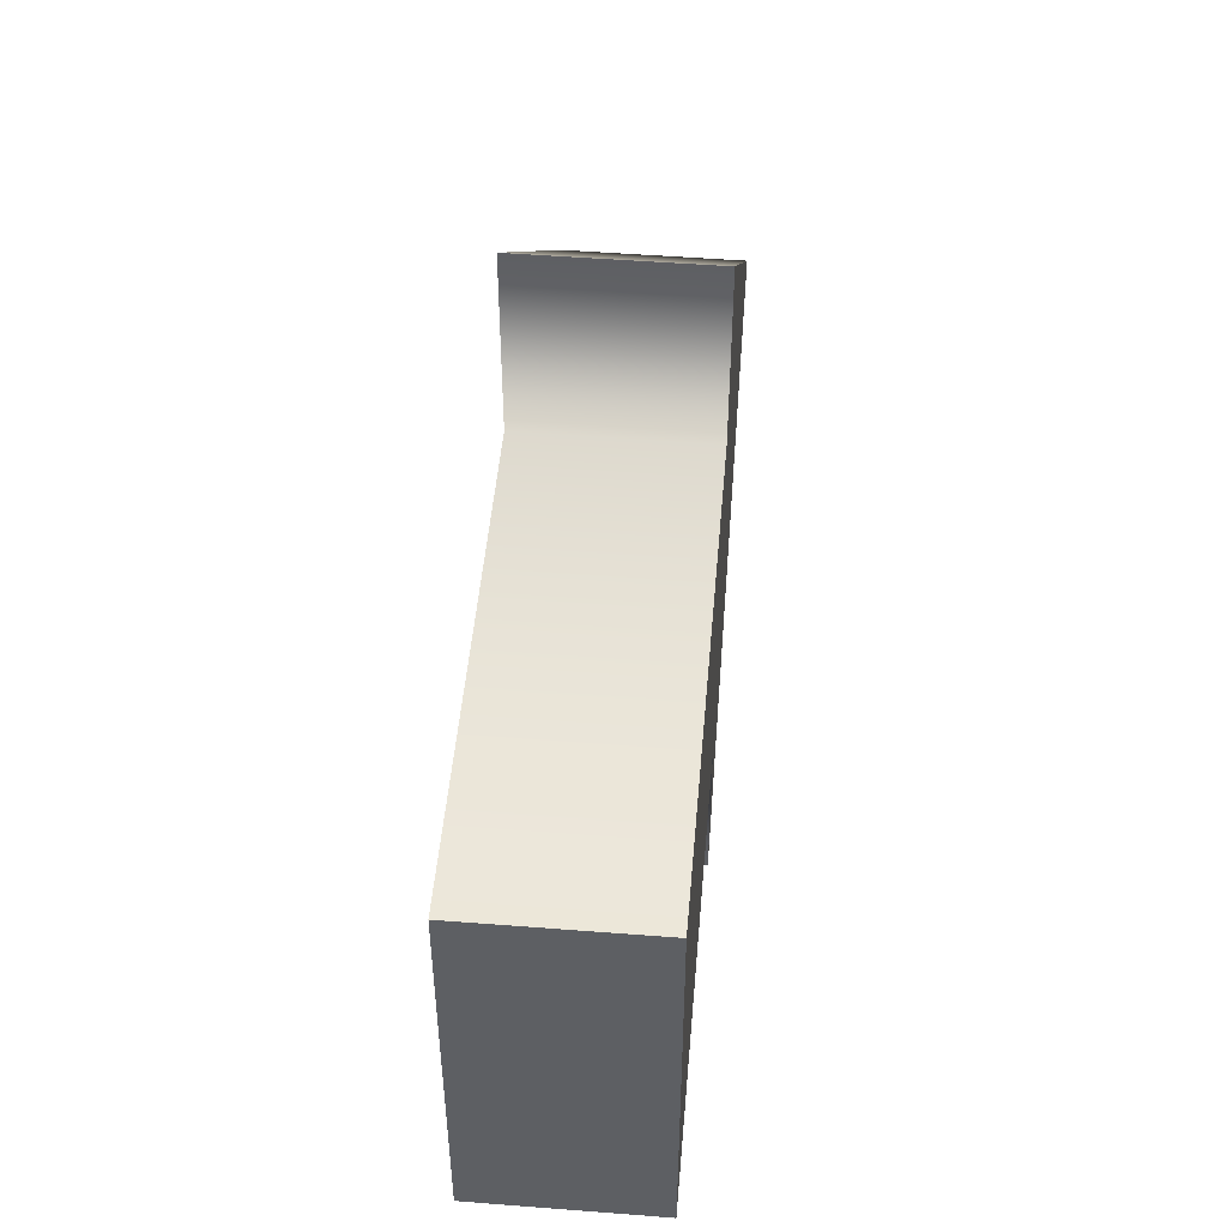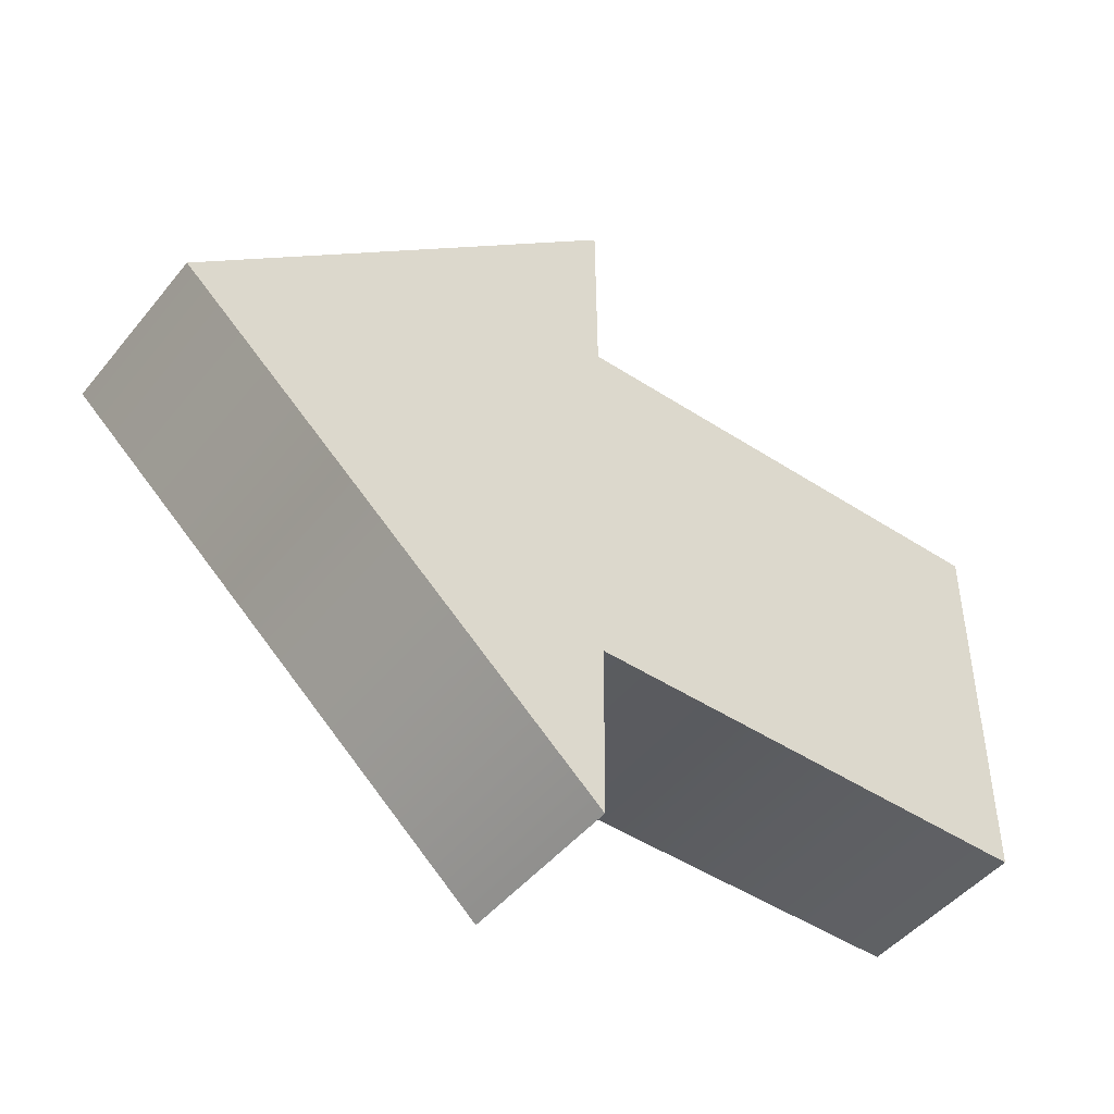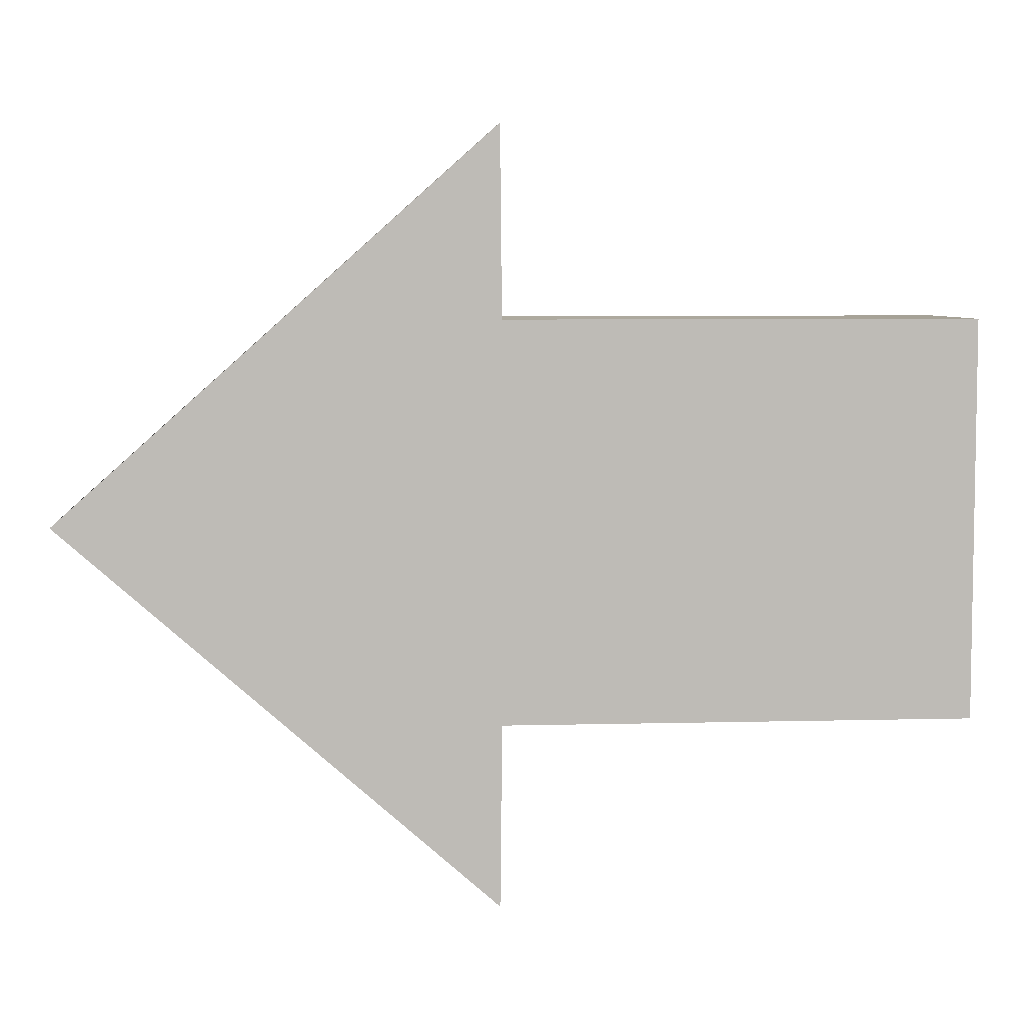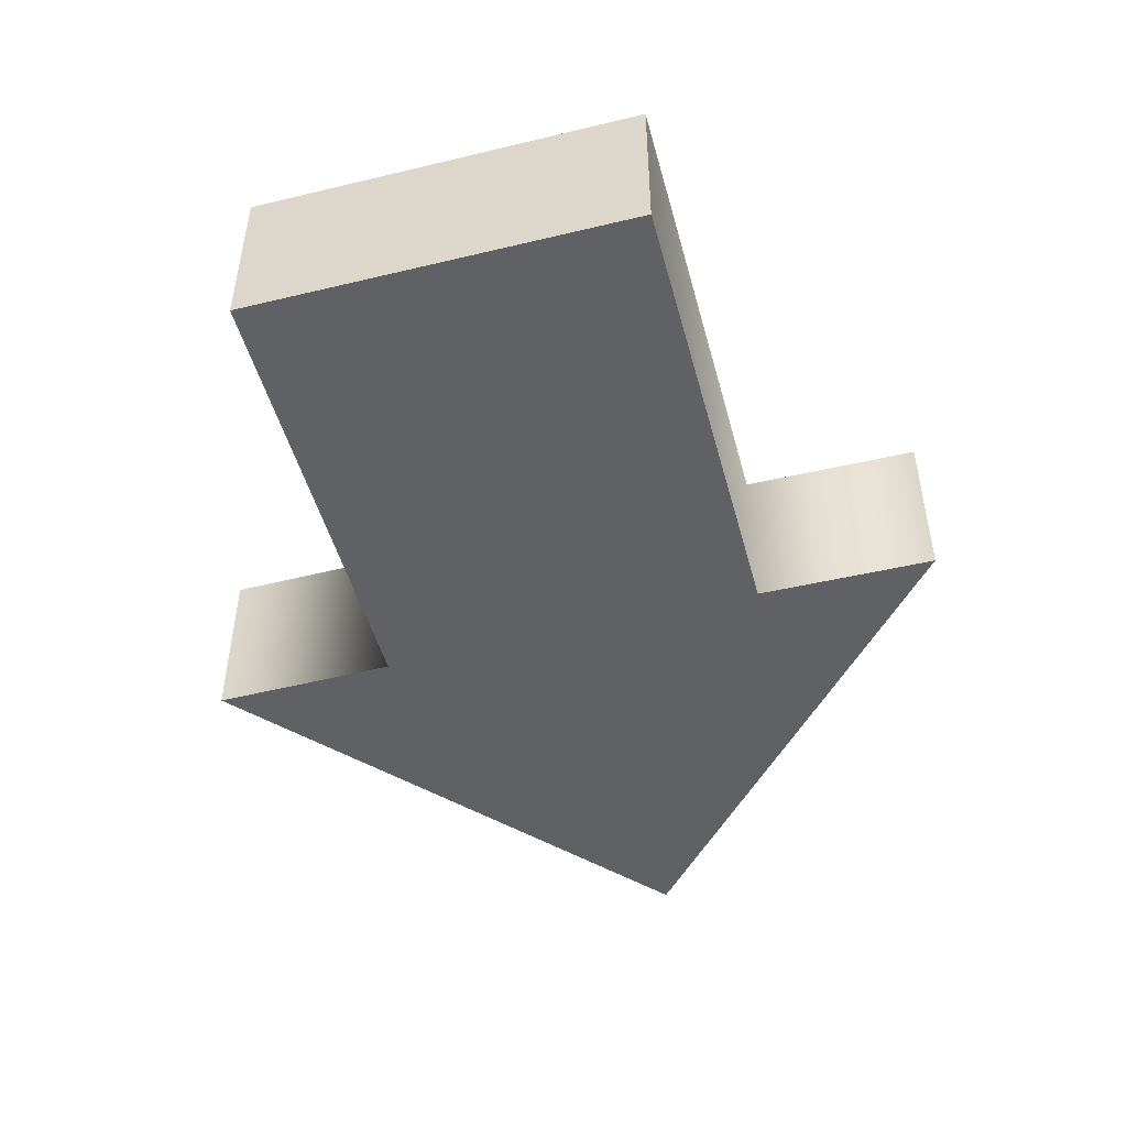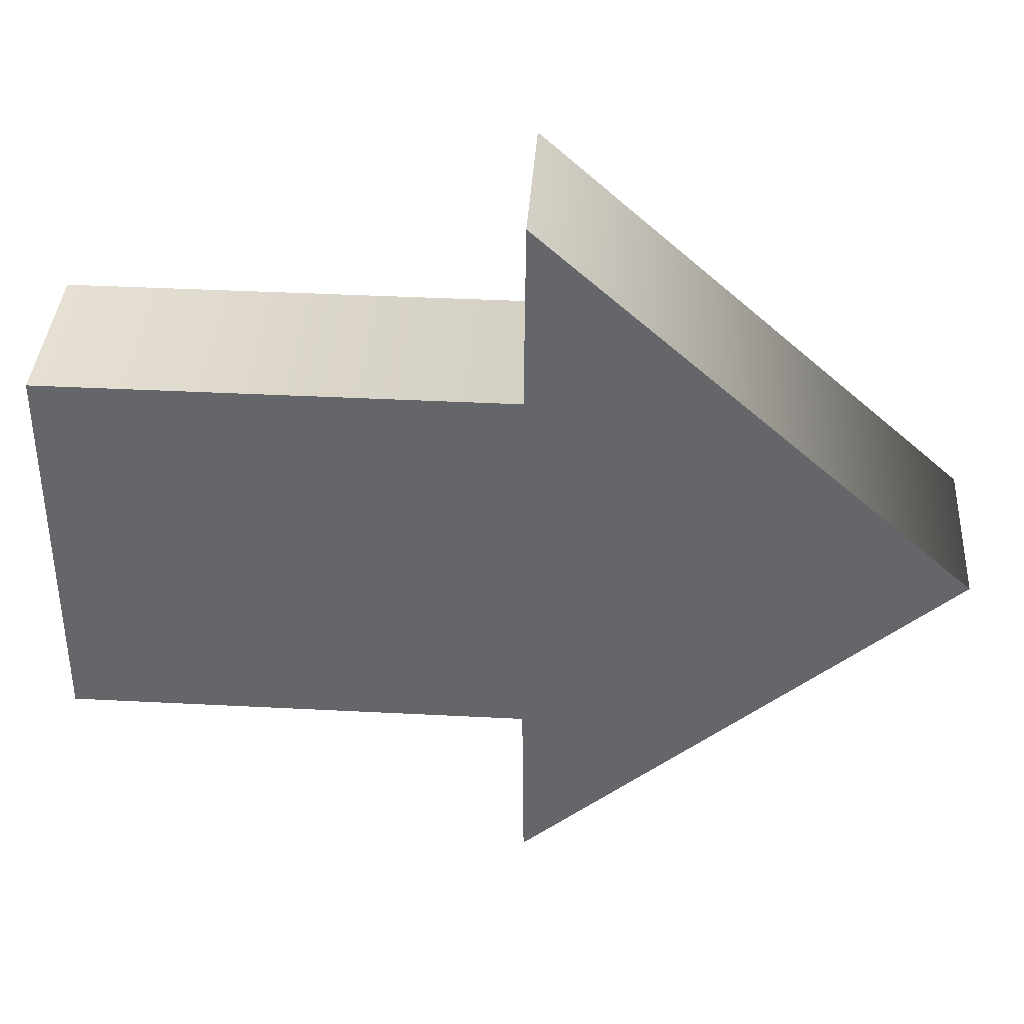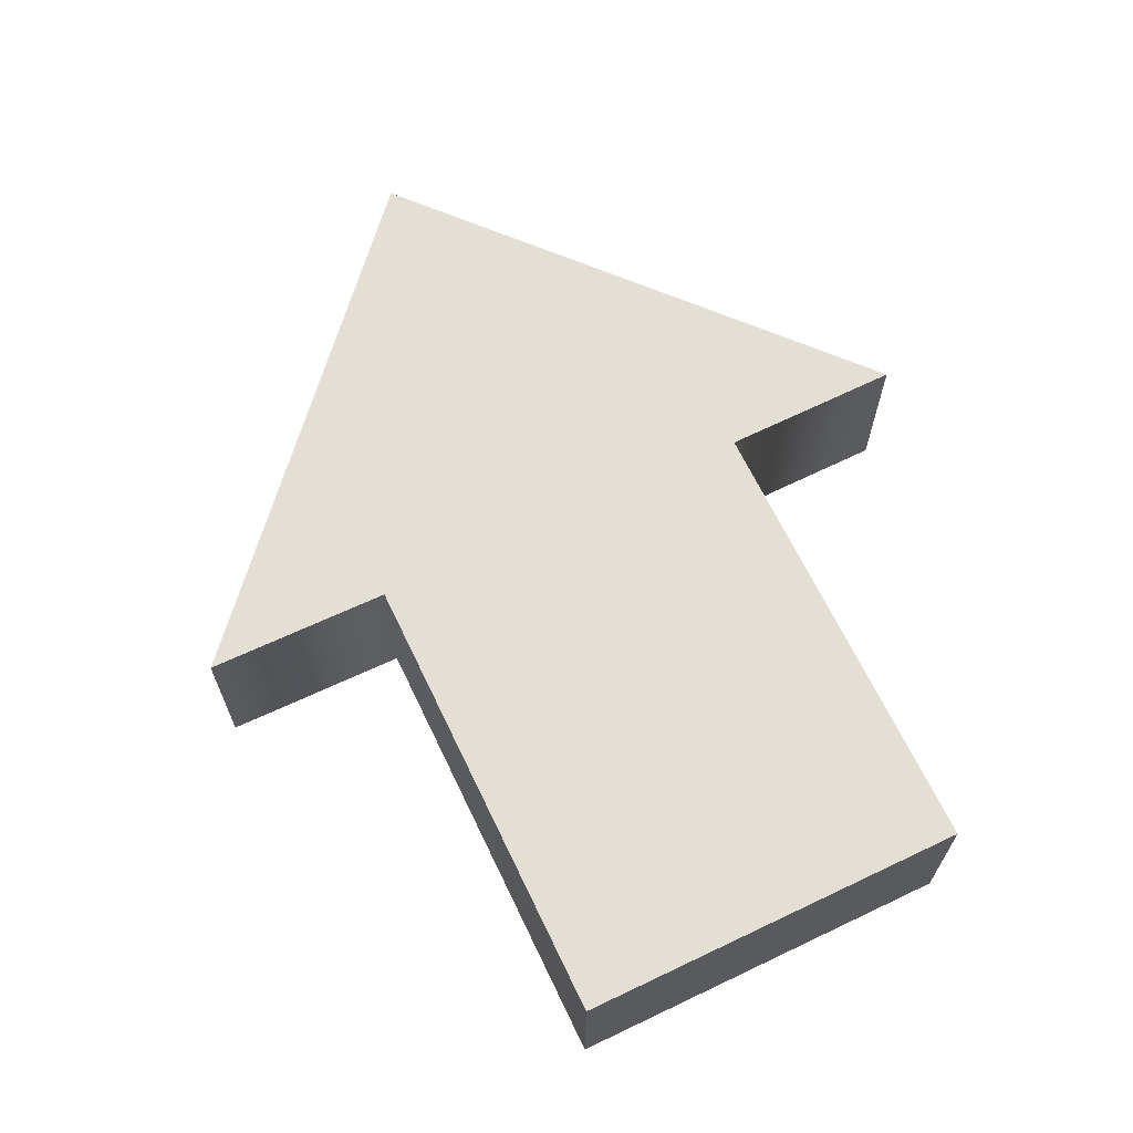
<metadata>
{"format":"obj","ext":"obj","renderer":"f3d","projection":"perspective","resolution":1024,"background":"white","views":[{"elev":49.6,"azim":94.9,"up":"+Z"},{"elev":-46.6,"azim":-36.7,"up":"+Z"},{"elev":6.0,"azim":-4.5,"up":"+Z"},{"elev":-48.9,"azim":105.0,"up":"+Y"},{"elev":37.8,"azim":-176.2,"up":"+Z"},{"elev":66.3,"azim":64.4,"up":"+Y"}]}
</metadata>
<code>
g default
v -1.495 -0 3.62
v -1.481 -0 2.182
v 2.104 -0 2.182
v -1.495 1.358 3.62
v -1.481 1.358 2.182
v 2.104 1.358 2.182
v -4.812 1.358 0.6604
v -1.481 1.358 0.6604
v 2.104 1.358 0.6604
v -1.495 1.358 -2.256
v -1.481 1.358 -0.8613
v 2.104 1.358 -0.8613
v -1.495 -0 -2.256
v -1.481 -0 -0.8613
v 2.104 -0 -0.8613
v -4.812 -0 0.6604
v -1.481 -0 0.6604
v 2.104 -0 0.6604
g pCube1
f 1 2 5 4
f 2 3 6 5
f 4 5 8 7
f 5 6 9 8
f 7 8 11 10
f 8 9 12 11
f 10 11 14 13
f 11 12 15 14
f 13 14 17 16
f 14 15 18 17
f 16 17 2 1
f 17 18 3 2
f 18 15 12 9
f 3 18 9 6
f 13 16 7 10
f 16 1 4 7

</code>
